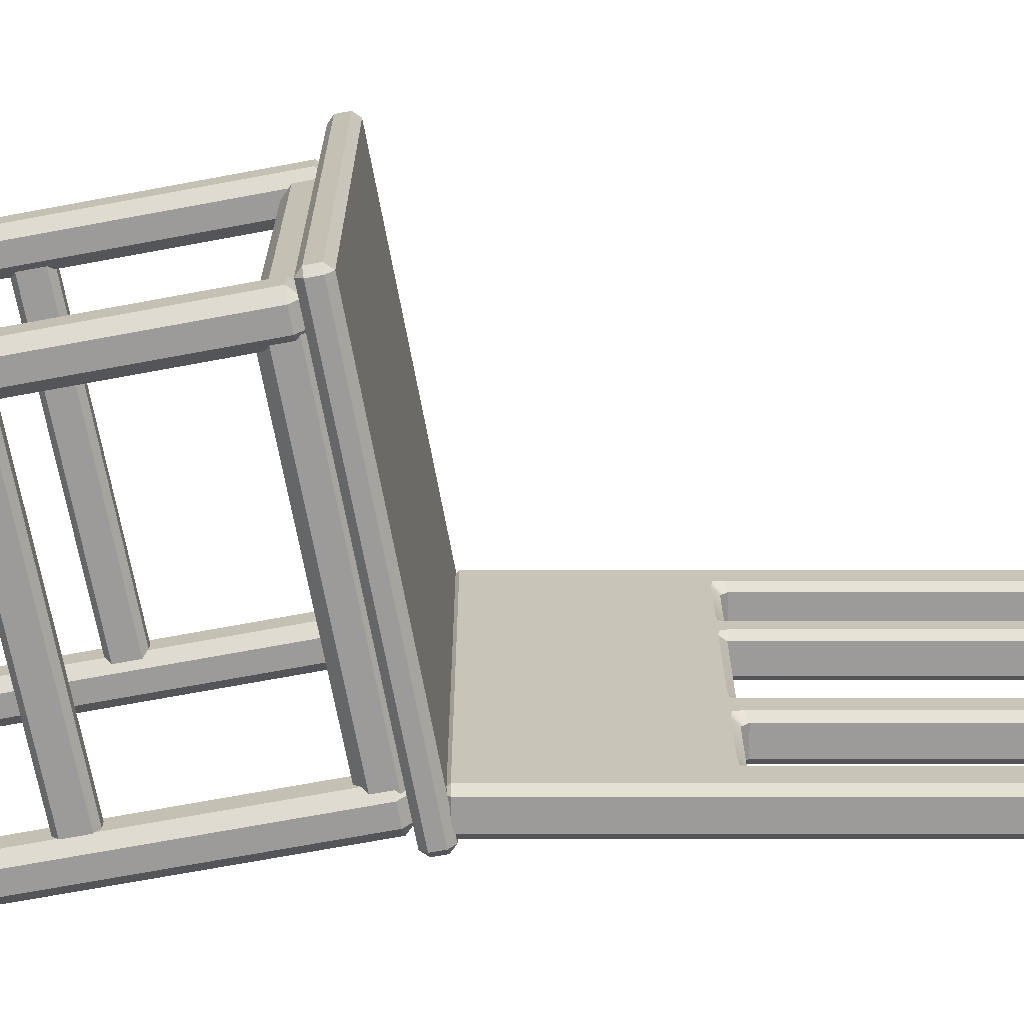
<metadata>
{"format":"obj","ext":"obj","renderer":"f3d","projection":"perspective","resolution":1024,"background":"white","views":[{"elev":-69.8,"azim":100.6,"up":"+Z"}]}
</metadata>
<code>
g default
v -2.525 5.44 2.525
v -2.525 5.523 2.607
v -2.607 5.523 2.525
v 2.607 5.523 2.525
v 2.525 5.523 2.607
v 2.525 5.44 2.525
v -2.607 5.688 2.525
v -2.525 5.688 2.607
v -2.525 5.771 2.525
v 2.525 5.771 2.525
v 2.525 5.688 2.607
v 2.607 5.688 2.525
v -2.607 5.688 -2.525
v -2.525 5.771 -2.525
v -2.525 5.688 -2.607
v 2.525 5.688 -2.607
v 2.525 5.771 -2.525
v 2.607 5.688 -2.525
v -2.607 5.523 -2.525
v -2.525 5.523 -2.607
v -2.525 5.44 -2.525
v 2.525 5.44 -2.525
v 2.525 5.523 -2.607
v 2.607 5.523 -2.525
g polySurface9 pCube25
f 1 3 19 21
f 2 1 6 5
f 3 2 8 7
f 4 6 22 24
f 5 4 12 11
f 7 9 14 13
f 9 8 11 10
f 10 12 18 17
f 13 15 20 19
f 15 14 17 16
f 16 18 24 23
f 21 20 23 22
f 2 5 11 8
f 9 10 17 14
f 15 16 23 20
f 21 22 6 1
f 4 24 18 12
f 19 3 7 13
f 1 2 3
f 4 5 6
f 7 8 9
f 10 11 12
f 13 14 15
f 16 17 18
f 19 20 21
f 22 23 24
g default
v -2.427 0.07301 2.11
v -2.427 0.2014 2.239
v -2.555 0.2014 2.11
v -2.041 0.2014 2.11
v -2.17 0.2014 2.239
v -2.17 0.07301 2.11
v -2.555 5.311 2.11
v -2.427 5.311 2.239
v -2.427 5.44 2.11
v -2.17 5.44 2.11
v -2.17 5.311 2.239
v -2.041 5.311 2.11
v -2.555 5.311 1.854
v -2.427 5.44 1.854
v -2.427 5.311 1.725
v -2.17 5.311 1.725
v -2.17 5.44 1.854
v -2.041 5.311 1.854
v -2.555 0.2014 1.854
v -2.427 0.2014 1.725
v -2.427 0.07301 1.854
v -2.17 0.07301 1.854
v -2.17 0.2014 1.725
v -2.041 0.2014 1.854
g pCube25 polySurface8
f 25 27 43 45
f 26 25 30 29
f 27 26 32 31
f 28 30 46 48
f 29 28 36 35
f 31 33 38 37
f 33 32 35 34
f 34 36 42 41
f 37 39 44 43
f 39 38 41 40
f 40 42 48 47
f 45 44 47 46
f 26 29 35 32
f 33 34 41 38
f 39 40 47 44
f 45 46 30 25
f 28 48 42 36
f 43 27 31 37
f 25 26 27
f 28 29 30
f 31 32 33
f 34 35 36
f 37 38 39
f 40 41 42
f 43 44 45
f 46 47 48
g default
v -2.427 0.07301 -1.88
v -2.427 0.2014 -1.752
v -2.555 0.2014 -1.88
v -2.041 0.2014 -1.88
v -2.17 0.2014 -1.752
v -2.17 0.07301 -1.88
v -2.555 5.311 -1.88
v -2.427 5.311 -1.752
v -2.427 5.44 -1.88
v -2.17 5.44 -1.88
v -2.17 5.311 -1.752
v -2.041 5.311 -1.88
v -2.555 5.311 -2.137
v -2.427 5.44 -2.137
v -2.427 5.311 -2.265
v -2.17 5.311 -2.265
v -2.17 5.44 -2.137
v -2.041 5.311 -2.137
v -2.555 0.2014 -2.137
v -2.427 0.2014 -2.265
v -2.427 0.07301 -2.137
v -2.17 0.07301 -2.137
v -2.17 0.2014 -2.265
v -2.041 0.2014 -2.137
g pCube25 polySurface7
f 49 51 67 69
f 50 49 54 53
f 51 50 56 55
f 52 54 70 72
f 53 52 60 59
f 55 57 62 61
f 57 56 59 58
f 58 60 66 65
f 61 63 68 67
f 63 62 65 64
f 64 66 72 71
f 69 68 71 70
f 50 53 59 56
f 57 58 65 62
f 63 64 71 68
f 69 70 54 49
f 52 72 66 60
f 67 51 55 61
f 49 50 51
f 52 53 54
f 55 56 57
f 58 59 60
f 61 62 63
f 64 65 66
f 67 68 69
f 70 71 72
g default
v 1.934 0.07301 2.11
v 1.934 0.2014 2.239
v 1.805 0.2014 2.11
v 2.319 0.2014 2.11
v 2.19 0.2014 2.239
v 2.19 0.07301 2.11
v 1.805 5.311 2.11
v 1.934 5.311 2.239
v 1.934 5.44 2.11
v 2.19 5.44 2.11
v 2.19 5.311 2.239
v 2.319 5.311 2.11
v 1.805 5.311 1.854
v 1.934 5.44 1.854
v 1.934 5.311 1.725
v 2.19 5.311 1.725
v 2.19 5.44 1.854
v 2.319 5.311 1.854
v 1.805 0.2014 1.854
v 1.934 0.2014 1.725
v 1.934 0.07301 1.854
v 2.19 0.07301 1.854
v 2.19 0.2014 1.725
v 2.319 0.2014 1.854
g pCube25 polySurface6
f 73 75 91 93
f 74 73 78 77
f 75 74 80 79
f 76 78 94 96
f 77 76 84 83
f 79 81 86 85
f 81 80 83 82
f 82 84 90 89
f 85 87 92 91
f 87 86 89 88
f 88 90 96 95
f 93 92 95 94
f 74 77 83 80
f 81 82 89 86
f 87 88 95 92
f 93 94 78 73
f 76 96 90 84
f 91 75 79 85
f 73 74 75
f 76 77 78
f 79 80 81
f 82 83 84
f 85 86 87
f 88 89 90
f 91 92 93
f 94 95 96
g default
v 1.988 0.07301 -1.88
v 1.988 0.2014 -1.752
v 1.86 0.2014 -1.88
v 2.373 0.2014 -1.88
v 2.245 0.2014 -1.752
v 2.245 0.07301 -1.88
v 1.86 5.311 -1.88
v 1.988 5.311 -1.752
v 1.988 5.44 -1.88
v 2.245 5.44 -1.88
v 2.245 5.311 -1.752
v 2.373 5.311 -1.88
v 1.86 5.311 -2.137
v 1.988 5.44 -2.137
v 1.988 5.311 -2.265
v 2.245 5.311 -2.265
v 2.245 5.44 -2.137
v 2.373 5.311 -2.137
v 1.86 0.2014 -2.137
v 1.988 0.2014 -2.265
v 1.988 0.07301 -2.137
v 2.245 0.07301 -2.137
v 2.245 0.2014 -2.265
v 2.373 0.2014 -2.137
g pCube25 polySurface5
f 97 99 115 117
f 98 97 102 101
f 99 98 104 103
f 100 102 118 120
f 101 100 108 107
f 103 105 110 109
f 105 104 107 106
f 106 108 114 113
f 109 111 116 115
f 111 110 113 112
f 112 114 120 119
f 117 116 119 118
f 98 101 107 104
f 105 106 113 110
f 111 112 119 116
f 117 118 102 97
f 100 120 114 108
f 115 99 103 109
f 97 98 99
f 100 101 102
f 103 104 105
f 106 107 108
f 109 110 111
f 112 113 114
f 115 116 117
f 118 119 120
g default
v 2.156 2.424 2
v 2.089 2.424 2.068
v 2.089 2.356 2
v 2.089 2.791 2
v 2.089 2.724 2.068
v 2.156 2.724 2
v -2.324 2.356 2
v -2.324 2.424 2.068
v -2.391 2.424 2
v -2.391 2.724 2
v -2.324 2.724 2.068
v -2.324 2.791 2
v -2.324 2.356 1.865
v -2.391 2.424 1.865
v -2.324 2.424 1.798
v -2.324 2.724 1.798
v -2.391 2.724 1.865
v -2.324 2.791 1.865
v 2.089 2.356 1.865
v 2.089 2.424 1.798
v 2.156 2.424 1.865
v 2.156 2.724 1.865
v 2.089 2.724 1.798
v 2.089 2.791 1.865
g pCube25 polySurface4
f 121 123 139 141
f 122 121 126 125
f 123 122 128 127
f 124 126 142 144
f 125 124 132 131
f 127 129 134 133
f 129 128 131 130
f 130 132 138 137
f 133 135 140 139
f 135 134 137 136
f 136 138 144 143
f 141 140 143 142
f 122 125 131 128
f 129 130 137 134
f 135 136 143 140
f 141 142 126 121
f 124 144 138 132
f 139 123 127 133
f 121 122 123
f 124 125 126
f 127 128 129
f 130 131 132
f 133 134 135
f 136 137 138
f 139 140 141
f 142 143 144
g default
v -2.18 4.96 2.063
v -2.18 5.091 2.193
v -2.311 5.091 2.063
v 2.222 5.091 2.063
v 2.091 5.091 2.193
v 2.091 4.96 2.063
v -2.311 5.352 2.063
v -2.18 5.352 2.193
v -2.18 5.483 2.063
v 2.091 5.483 2.063
v 2.091 5.352 2.193
v 2.222 5.352 2.063
v -2.311 5.352 -2.063
v -2.18 5.483 -2.063
v -2.18 5.352 -2.193
v 2.091 5.352 -2.193
v 2.091 5.483 -2.063
v 2.222 5.352 -2.063
v -2.311 5.091 -2.063
v -2.18 5.091 -2.193
v -2.18 4.96 -2.063
v 2.091 4.96 -2.063
v 2.091 5.091 -2.193
v 2.222 5.091 -2.063
g pCube25 polySurface3
f 145 147 163 165
f 146 145 150 149
f 147 146 152 151
f 148 150 166 168
f 149 148 156 155
f 151 153 158 157
f 153 152 155 154
f 154 156 162 161
f 157 159 164 163
f 159 158 161 160
f 160 162 168 167
f 165 164 167 166
f 146 149 155 152
f 153 154 161 158
f 159 160 167 164
f 165 166 150 145
f 148 168 162 156
f 163 147 151 157
f 145 146 147
f 148 149 150
f 151 152 153
f 154 155 156
f 157 158 159
f 160 161 162
f 163 164 165
f 166 167 168
g default
v 2.156 2.424 -1.941
v 2.089 2.424 -1.874
v 2.089 2.356 -1.941
v 2.089 2.791 -1.941
v 2.089 2.724 -1.874
v 2.156 2.724 -1.941
v -2.324 2.356 -1.941
v -2.324 2.424 -1.874
v -2.391 2.424 -1.941
v -2.391 2.724 -1.941
v -2.324 2.724 -1.874
v -2.324 2.791 -1.941
v -2.324 2.356 -2.076
v -2.391 2.424 -2.076
v -2.324 2.424 -2.143
v -2.324 2.724 -2.143
v -2.391 2.724 -2.076
v -2.324 2.791 -2.076
v 2.089 2.356 -2.076
v 2.089 2.424 -2.143
v 2.156 2.424 -2.076
v 2.156 2.724 -2.076
v 2.089 2.724 -2.143
v 2.089 2.791 -2.076
g pCube25 polySurface1
f 169 171 187 189
f 170 169 174 173
f 171 170 176 175
f 172 174 190 192
f 173 172 180 179
f 175 177 182 181
f 177 176 179 178
f 178 180 186 185
f 181 183 188 187
f 183 182 185 184
f 184 186 192 191
f 189 188 191 190
f 170 173 179 176
f 177 178 185 182
f 183 184 191 188
f 189 190 174 169
f 172 192 186 180
f 187 171 175 181
f 169 170 171
f 172 173 174
f 175 176 177
f 178 179 180
f 181 182 183
f 184 185 186
f 187 188 189
f 190 191 192
g default
v -2.406 5.649 2.447
v -2.422 5.735 2.535
v -2.509 5.719 2.447
v -2.004 5.814 2.447
v -2.09 5.798 2.535
v -2.074 5.711 2.447
v -3.824 12.74 2.447
v -3.802 12.62 2.447
v -3.715 12.64 2.535
v -3.738 12.76 2.535
v -3.406 12.82 2.535
v -3.383 12.7 2.535
v -3.297 12.71 2.447
v -3.32 12.84 2.447
v -3.738 12.76 -2.535
v -3.715 12.64 -2.535
v -3.802 12.62 -2.447
v -3.824 12.74 -2.447
v -3.32 12.84 -2.447
v -3.297 12.71 -2.447
v -3.383 12.7 -2.535
v -3.406 12.82 -2.535
v -2.422 5.735 -2.535
v -2.406 5.649 -2.447
v -2.509 5.719 -2.447
v -2.004 5.814 -2.447
v -2.074 5.711 -2.447
v -2.09 5.798 -2.535
v -2.956 8.109 2.447
v -2.87 8.125 2.535
v -2.893 8.247 2.535
v -2.979 8.231 2.447
v -2.475 8.326 2.447
v -2.561 8.31 2.535
v -2.538 8.188 2.535
v -2.452 8.204 2.447
v -3.744 12.78 2.078
v -3.73 12.7 1.994
v -3.797 12.6 2.018
v -3.801 12.62 2.145
v -3.824 12.74 2.163
v -3.319 12.83 2.163
v -3.296 12.71 2.145
v -3.292 12.69 2.016
v -3.393 12.76 1.992
v -3.409 12.84 2.078
v -3.692 12.04 -2.447
v -3.606 12.05 -2.535
v -3.583 11.93 -2.535
v -3.67 11.91 -2.447
v -3.274 12.12 -2.535
v -3.188 12.13 -2.447
v -3.165 12.01 -2.447
v -3.251 11.99 -2.535
v -2.509 5.719 -2.09
v -2.406 5.649 -2.09
v -2.406 5.649 -1.966
v -2.509 5.719 -1.966
v -2.004 5.814 -1.966
v -2.074 5.711 -1.966
v -2.074 5.711 -2.09
v -2.004 5.814 -2.09
v -3.824 12.74 -2.113
v -3.801 12.62 -2.094
v -3.797 12.59 -1.965
v -3.728 12.7 -1.942
v -3.744 12.78 -2.028
v -3.409 12.84 -2.028
v -3.391 12.76 -1.943
v -3.293 12.69 -1.968
v -3.296 12.71 -2.094
v -3.319 12.83 -2.113
v -2.074 5.711 -1.084
v -2.004 5.814 -1.084
v -2.004 5.814 -0.9597
v -2.074 5.711 -0.9597
v -2.406 5.649 -0.9597
v -2.509 5.719 -0.9597
v -2.509 5.719 -1.084
v -2.406 5.649 -1.084
v -3.244 11.97 -2.028
v -3.165 12.01 -2.113
v -3.189 12.14 -2.094
v -3.193 12.16 -1.965
v -3.259 12.05 -1.943
v -2.9 8.269 -2.028
v -2.979 8.229 -2.113
v -2.956 8.105 -2.094
v -2.952 8.083 -1.965
v -2.885 8.186 -1.943
v -3.797 12.59 1.278
v -3.727 12.7 1.278
v -3.727 12.7 1.154
v -3.797 12.59 1.154
v -3.292 12.69 1.154
v -3.395 12.76 1.154
v -3.395 12.76 1.278
v -3.292 12.69 1.278
v -2.004 5.814 2.016
v -2.004 5.814 2.14
v -2.074 5.711 2.14
v -2.074 5.711 2.016
v -2.406 5.649 2.016
v -2.406 5.649 2.14
v -2.509 5.719 2.14
v -2.509 5.719 2.016
v -3.259 12.05 1.994
v -3.192 12.15 2.018
v -3.189 12.14 2.145
v -3.165 12.01 2.167
v -3.244 11.97 2.078
v -2.885 8.186 1.994
v -2.952 8.087 2.018
v -2.956 8.105 2.145
v -2.979 8.232 2.167
v -2.9 8.269 2.078
v -3.583 11.93 2.535
v -3.606 12.05 2.535
v -3.692 12.04 2.447
v -3.67 11.91 2.447
v -3.165 12.01 2.447
v -3.188 12.13 2.447
v -3.274 12.12 2.535
v -3.251 11.99 2.535
v -2.562 8.332 2.078
v -2.474 8.324 2.163
v -2.451 8.199 2.145
v -2.447 8.178 2.016
v -2.546 8.249 1.994
v -2.546 8.249 -1.943
v -2.448 8.181 -1.968
v -2.451 8.199 -2.094
v -2.475 8.326 -2.116
v -2.562 8.332 -2.028
v -2.561 8.31 -2.535
v -2.475 8.326 -2.447
v -2.452 8.204 -2.447
v -2.538 8.188 -2.535
v -2.979 8.231 -2.447
v -2.893 8.247 -2.535
v -2.87 8.125 -2.535
v -2.956 8.109 -2.447
v -3.598 11.99 -1.943
v -3.697 12.06 -1.968
v -3.693 12.04 -2.094
v -3.669 11.91 -2.116
v -3.582 11.91 -2.028
v -3.582 11.91 2.078
v -3.67 11.92 2.163
v -3.693 12.04 2.145
v -3.697 12.06 2.016
v -3.598 11.99 1.994
v -3.244 11.97 1.216
v -3.165 12.01 1.131
v -3.189 12.14 1.149
v -3.193 12.16 1.279
v -3.259 12.05 1.301
v -3.582 11.91 -1.022
v -3.67 11.92 -0.9369
v -3.693 12.04 -0.955
v -3.697 12.06 -1.084
v -3.598 11.99 -1.106
v -2.546 8.249 1.301
v -2.448 8.181 1.276
v -2.451 8.199 1.149
v -2.475 8.326 1.128
v -2.562 8.332 1.216
v -2.885 8.186 -1.106
v -2.952 8.087 -1.082
v -2.956 8.105 -0.955
v -2.979 8.232 -0.9332
v -2.9 8.269 -1.022
v -2.004 5.814 0.7846
v -2.004 5.814 0.9086
v -2.074 5.711 0.9086
v -2.074 5.711 0.7846
v -2.074 5.711 1.154
v -2.004 5.814 1.154
v -2.004 5.814 1.278
v -2.074 5.711 1.278
v -2.474 8.324 0.9314
v -2.451 8.199 0.9133
v -2.447 8.178 0.784
v -2.545 8.249 0.8466
v -2.546 8.249 -0.5061
v -2.448 8.181 -0.5306
v -2.451 8.199 -0.6573
v -2.475 8.326 -0.6791
v -2.562 8.332 -0.5906
v -3.259 12.05 0.7621
v -3.192 12.15 0.7866
v -3.189 12.14 0.9133
v -3.165 12.01 0.9351
v -3.244 11.97 0.8466
v -3.244 11.97 -0.5906
v -3.165 12.01 -0.6754
v -3.189 12.14 -0.6573
v -3.193 12.16 -0.528
v -3.259 12.05 -0.5061
v -3.292 12.69 0.9086
v -3.292 12.69 0.7846
v -3.395 12.76 0.7846
v -3.395 12.76 0.9086
v -3.395 12.76 -0.5286
v -3.292 12.69 -0.5286
v -3.292 12.69 -0.6526
v -3.395 12.76 -0.6526
v -3.727 12.7 0.9086
v -3.727 12.7 0.7846
v -3.797 12.59 0.7846
v -3.797 12.59 0.9086
v -3.797 12.59 -0.5286
v -3.727 12.7 -0.5286
v -3.727 12.7 -0.6526
v -3.797 12.59 -0.6526
v -3.582 11.91 0.8466
v -3.67 11.92 0.9314
v -3.693 12.04 0.9133
v -3.697 12.06 0.784
v -3.598 11.99 0.7621
v -3.598 11.99 1.301
v -3.697 12.06 1.276
v -3.693 12.04 1.149
v -3.669 11.91 1.128
v -3.582 11.91 1.216
v -2.952 8.087 0.7866
v -2.956 8.105 0.9133
v -2.979 8.232 0.9351
v -2.886 8.185 0.8466
v -2.9 8.269 1.216
v -2.979 8.229 1.131
v -2.956 8.105 1.149
v -2.952 8.083 1.279
v -2.885 8.186 1.301
v -2.406 5.649 0.7846
v -2.406 5.649 0.9086
v -2.509 5.719 0.9086
v -2.509 5.719 0.7846
v -2.509 5.719 1.154
v -2.406 5.649 1.154
v -2.406 5.649 1.278
v -2.509 5.719 1.278
v -2.004 5.814 -0.6526
v -2.004 5.814 -0.5286
v -2.074 5.711 -0.5286
v -2.074 5.711 -0.6526
v -2.562 8.332 -1.022
v -2.474 8.324 -0.9369
v -2.451 8.199 -0.955
v -2.447 8.178 -1.084
v -2.546 8.249 -1.106
v -3.259 12.05 -1.106
v -3.192 12.15 -1.082
v -3.189 12.14 -0.955
v -3.165 12.01 -0.9332
v -3.244 11.97 -1.022
v -3.395 12.76 -0.9597
v -3.292 12.69 -0.9597
v -3.292 12.69 -1.084
v -3.395 12.76 -1.084
v -3.797 12.59 -0.9597
v -3.727 12.7 -0.9597
v -3.727 12.7 -1.084
v -3.797 12.59 -1.084
v -3.598 11.99 -0.5061
v -3.697 12.06 -0.5306
v -3.693 12.04 -0.6573
v -3.669 11.91 -0.6791
v -3.582 11.91 -0.5906
v -2.9 8.269 -0.5906
v -2.979 8.229 -0.6754
v -2.956 8.105 -0.6573
v -2.952 8.083 -0.528
v -2.885 8.186 -0.5061
v -2.406 5.649 -0.6526
v -2.406 5.649 -0.5286
v -2.509 5.719 -0.5286
v -2.509 5.719 -0.6526
v -3.861 12.94 -2.115
v -3.775 12.96 -2.028
v -3.791 13.04 -2.115
v -3.459 13.1 -2.115
v -3.443 13.02 -2.028
v -3.357 13.03 -2.115
v -3.459 13.1 -2.447
v -3.357 13.03 -2.447
v -3.443 13.02 -2.535
v -3.791 13.04 -2.447
v -3.775 12.96 -2.535
v -3.861 12.94 -2.447
v -3.861 12.94 2.447
v -3.775 12.96 2.535
v -3.791 13.04 2.447
v -3.459 13.1 2.447
v -3.443 13.02 2.535
v -3.357 13.03 2.447
v -3.459 13.1 2.166
v -3.357 13.03 2.166
v -3.443 13.02 2.078
v -3.791 13.04 2.166
v -3.775 12.96 2.078
v -3.861 12.94 2.166
g pCube25 polySurface2
f 193 195 297 296
f 194 193 198 197
f 195 194 222 221
f 196 198 293 292
f 197 196 228 227
f 199 202 484 483
f 200 199 233 232
f 201 200 311 310
f 202 201 204 203
f 203 206 488 487
f 205 204 315 314
f 206 205 235 234
f 207 210 482 481
f 208 207 214 213
f 209 208 240 239
f 210 209 256 255
f 211 214 479 478
f 212 211 264 263
f 213 212 244 243
f 215 217 334 333
f 216 215 220 219
f 217 216 248 247
f 218 220 330 329
f 219 218 254 253
f 221 224 307 306
f 223 222 227 226
f 224 223 309 312
f 225 228 319 318
f 226 225 313 316
f 229 233 494 493
f 230 229 238 237
f 231 230 284 283
f 232 231 343 342
f 234 238 491 490
f 236 235 301 300
f 237 236 290 289
f 239 242 338 337
f 241 240 243 246
f 242 241 332 331
f 245 244 275 274
f 246 245 328 327
f 247 250 281 280
f 249 248 253 252
f 250 249 272 271
f 251 254 324 323
f 252 251 266 265
f 255 259 472 471
f 257 256 337 336
f 258 257 456 455
f 259 258 261 260
f 260 264 476 475
f 262 261 452 451
f 263 262 276 275
f 265 268 269 272
f 267 266 442 441
f 268 267 435 438
f 270 269 467 470
f 271 270 362 361
f 273 277 335 339
f 274 273 326 325
f 277 276 445 444
f 278 282 322 326
f 279 278 339 338
f 280 279 331 334
f 282 281 361 360
f 283 286 415 414
f 285 284 289 288
f 286 285 400 403
f 287 290 348 347
f 288 287 392 395
f 291 294 372 371
f 292 291 320 319
f 294 293 296 295
f 295 298 434 433
f 298 297 306 305
f 299 303 340 344
f 300 299 349 348
f 302 301 314 313
f 303 302 318 317
f 304 308 317 321
f 305 304 426 425
f 308 307 341 340
f 310 309 316 315
f 312 311 342 341
f 321 320 356 355
f 323 322 443 442
f 325 324 329 328
f 327 330 333 332
f 336 335 354 353
f 344 343 414 413
f 345 349 413 417
f 346 345 359 358
f 347 346 385 384
f 350 354 444 448
f 351 350 364 363
f 352 351 460 459
f 353 352 453 456
f 355 359 422 426
f 357 356 371 370
f 358 357 374 373
f 360 364 439 443
f 363 362 464 463
f 365 368 437 436
f 366 365 375 374
f 367 366 370 369
f 368 367 428 427
f 369 372 433 432
f 373 376 386 385
f 376 375 378 377
f 377 381 462 466
f 379 378 436 435
f 380 379 441 440
f 381 380 388 387
f 382 386 408 412
f 383 382 391 390
f 384 383 393 392
f 387 391 457 461
f 389 388 447 446
f 390 389 398 397
f 394 393 397 396
f 395 394 401 400
f 396 399 406 405
f 399 398 450 449
f 402 401 405 404
f 403 402 411 410
f 404 407 459 458
f 407 406 454 453
f 409 408 421 420
f 410 409 416 415
f 412 411 458 457
f 417 416 423 422
f 418 421 466 465
f 419 418 430 429
f 420 419 424 423
f 425 424 431 434
f 427 430 469 468
f 429 428 432 431
f 438 437 468 467
f 440 439 448 447
f 446 445 451 450
f 449 452 455 454
f 461 460 463 462
f 465 464 470 469
f 471 473 480 482
f 473 472 475 474
f 474 476 478 477
f 477 479 481 480
f 483 485 492 494
f 485 484 487 486
f 486 488 490 489
f 489 491 493 492
f 310 315 204 201
f 473 474 477 480
f 208 213 243 240
f 216 219 253 248
f 263 275 244 212
f 239 337 256 209
f 285 288 395 400
f 287 347 384 392
f 428 367 369 432
f 403 410 415 286
f 485 486 489 492
f 314 301 235 205
f 296 293 198 193
f 232 342 311 200
f 223 226 316 309
f 225 318 302 313
f 373 385 346 358
f 245 274 325 328
f 241 246 327 332
f 331 279 338 242
f 423 416 409 420
f 312 341 307 224
f 194 197 227 222
f 196 292 319 228
f 366 374 357 370
f 329 324 254 218
f 333 330 220 215
f 217 247 280 334
f 431 424 419 429
f 221 306 297 195
f 436 378 375 365
f 393 383 390 397
f 401 394 396 405
f 404 458 411 402
f 430 418 465 469
f 468 437 368 427
f 267 441 379 435
f 440 447 388 380
f 398 389 446 450
f 406 399 449 454
f 453 352 459 407
f 463 460 351 363
f 470 464 362 270
f 269 268 438 467
f 323 442 266 251
f 451 445 276 262
f 455 452 261 258
f 257 336 353 456
f 271 361 281 250
f 249 252 265 272
f 230 237 289 284
f 236 300 348 290
f 371 356 320 291
f 433 372 294 295
f 305 425 434 298
f 283 414 343 231
f 364 350 448 439
f 354 335 277 444
f 339 278 326 273
f 282 360 443 322
f 466 421 376 377
f 421 408 386 376
f 461 462 381 387
f 308 340 303 317
f 426 304 321 355
f 344 413 349 299
f 412 457 391 382
f 417 422 359 345
f 259 260 475 472
f 264 211 478 476
f 214 207 481 479
f 210 255 471 482
f 202 203 487 484
f 206 234 490 488
f 238 229 493 491
f 233 199 483 494
f 193 194 195
f 196 197 198
f 199 200 201 202
f 203 204 205 206
f 207 208 209 210
f 211 212 213 214
f 215 216 217
f 218 219 220
f 221 222 223 224
f 225 226 227 228
f 229 230 231 232 233
f 234 235 236 237 238
f 239 240 241 242
f 243 244 245 246
f 247 248 249 250
f 251 252 253 254
f 255 256 257 258 259
f 260 261 262 263 264
f 265 266 267 268
f 269 270 271 272
f 273 274 275 276 277
f 278 279 280 281 282
f 283 284 285 286
f 287 288 289 290
f 291 292 293 294
f 295 296 297 298
f 299 300 301 302 303
f 304 305 306 307 308
f 309 310 311 312
f 313 314 315 316
f 317 318 319 320 321
f 322 323 324 325 326
f 327 328 329 330
f 331 332 333 334
f 335 336 337 338 339
f 340 341 342 343 344
f 345 346 347 348 349
f 350 351 352 353 354
f 355 356 357 358 359
f 360 361 362 363 364
f 365 366 367 368
f 369 370 371 372
f 373 374 375 376
f 377 378 379 380 381
f 382 383 384 385 386
f 387 388 389 390 391
f 392 393 394 395
f 396 397 398 399
f 400 401 402 403
f 404 405 406 407
f 408 409 410 411 412
f 413 414 415 416 417
f 418 419 420 421
f 422 423 424 425 426
f 427 428 429 430
f 431 432 433 434
f 435 436 437 438
f 439 440 441 442 443
f 444 445 446 447 448
f 449 450 451 452
f 453 454 455 456
f 457 458 459 460 461
f 462 463 464 465 466
f 467 468 469 470
f 471 472 473
f 474 475 476
f 477 478 479
f 480 481 482
f 483 484 485
f 486 487 488
f 489 490 491
f 492 493 494

</code>
